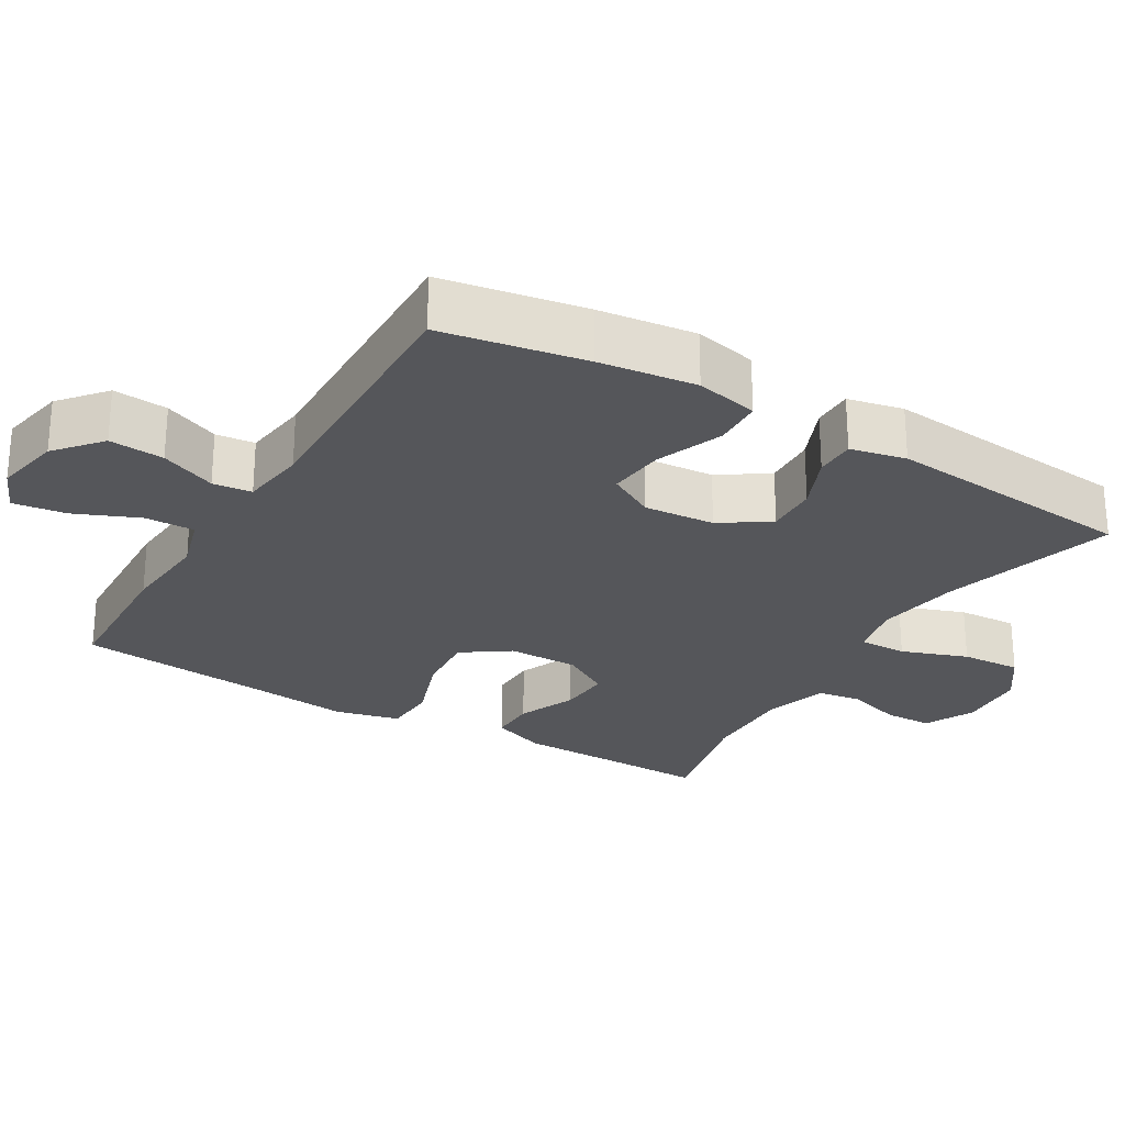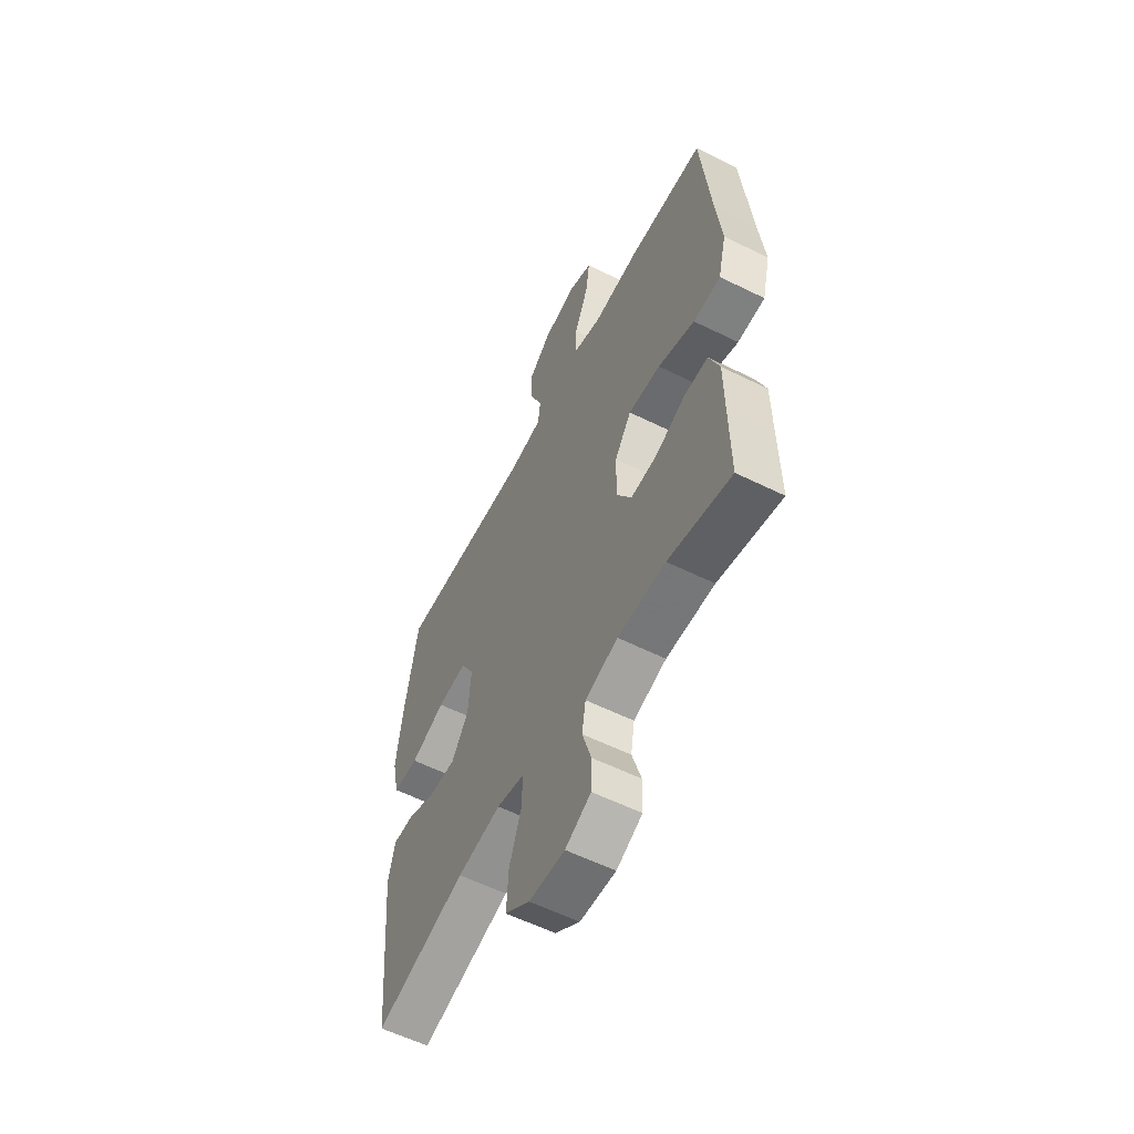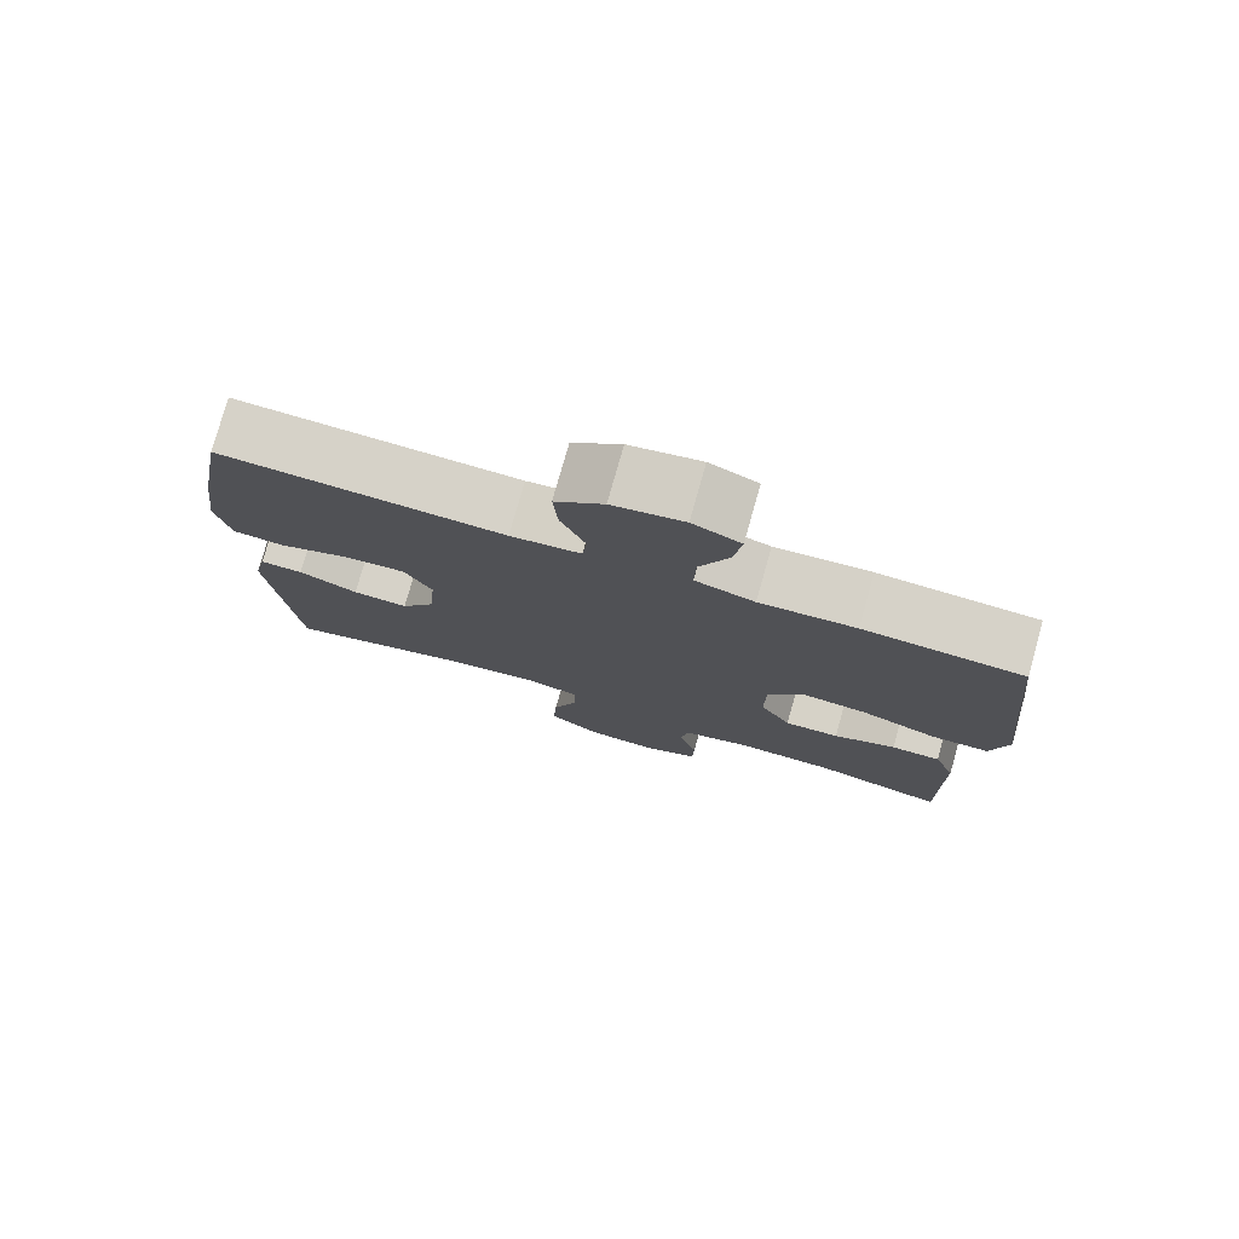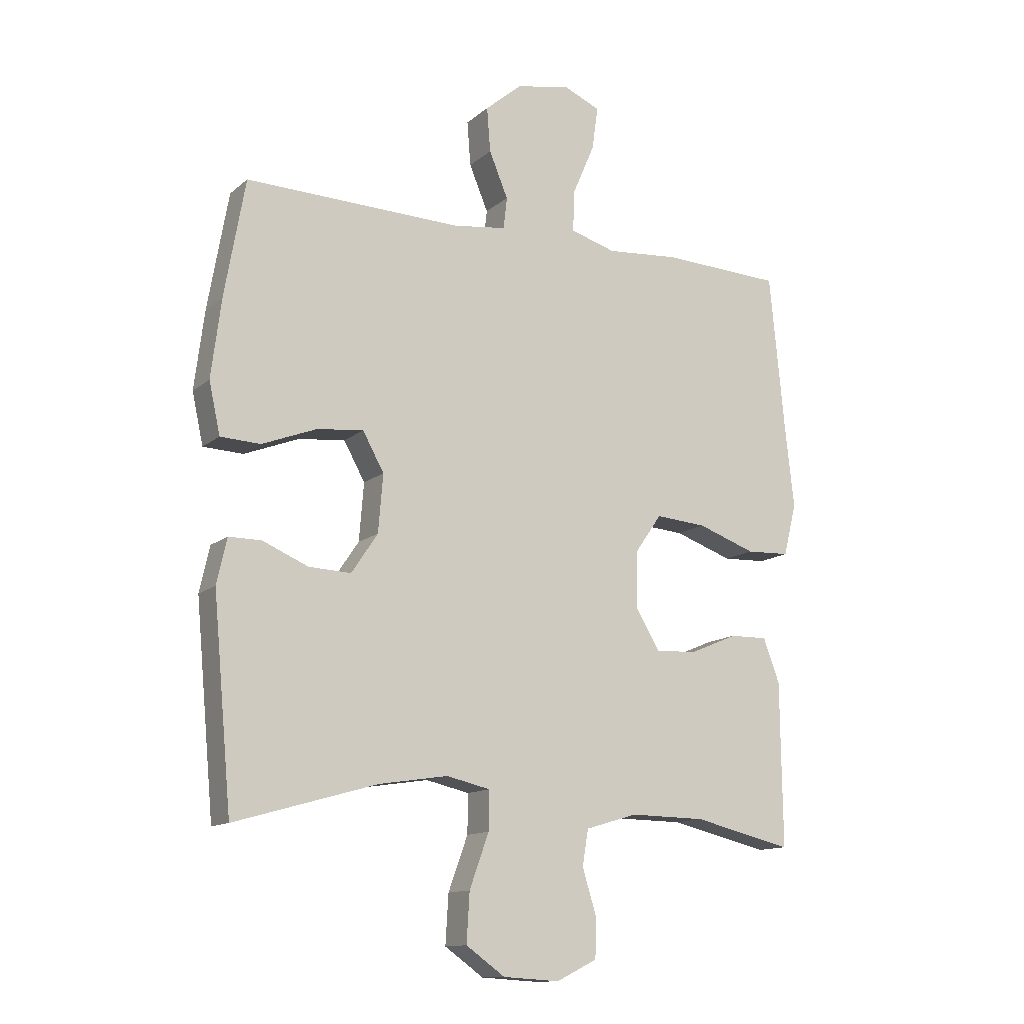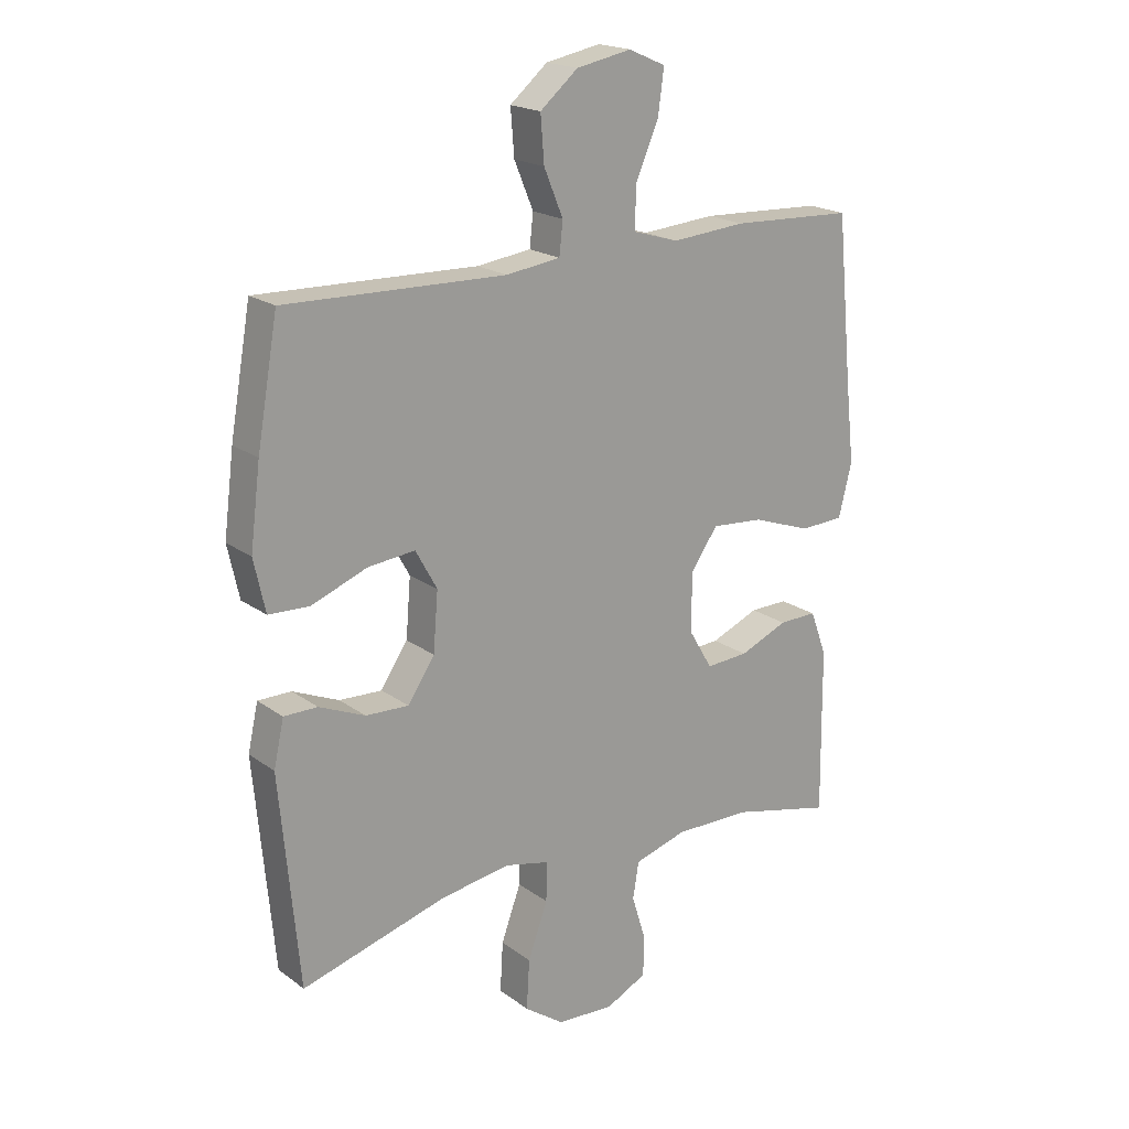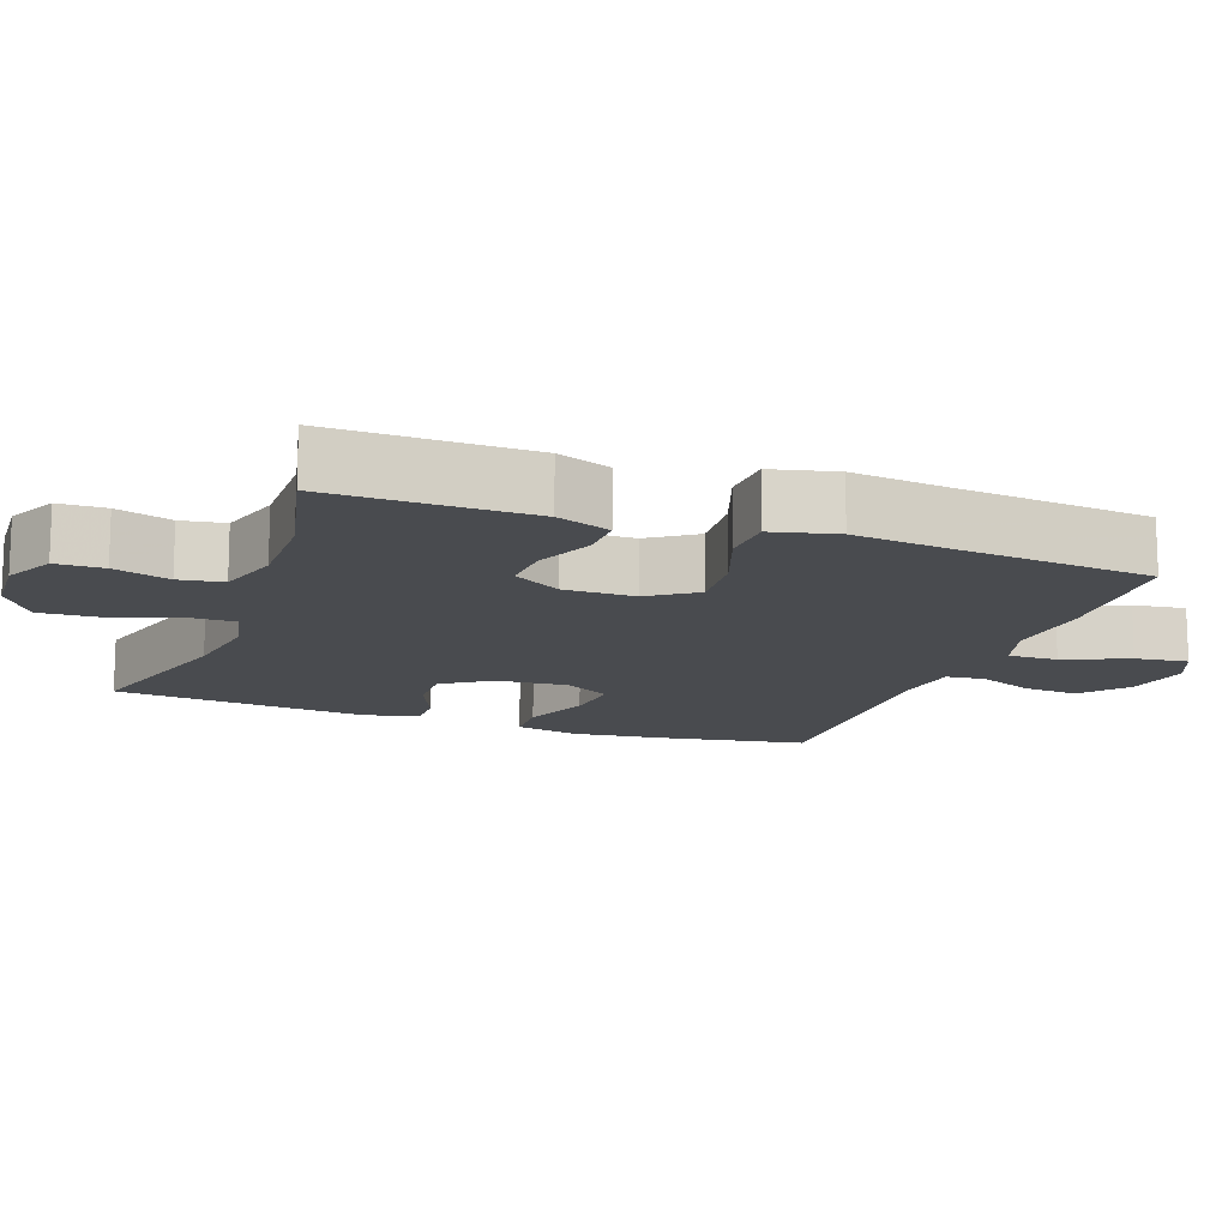
<metadata>
{"format":"obj","ext":"obj","renderer":"f3d","projection":"perspective","resolution":1024,"background":"white","views":[{"elev":-26.1,"azim":59.2,"up":"+Y"},{"elev":-57.8,"azim":-117.2,"up":"+Z"},{"elev":77.7,"azim":-164.2,"up":"+Z"},{"elev":-12.8,"azim":150.7,"up":"+Z"},{"elev":19.6,"azim":142.9,"up":"+Z"},{"elev":-14.1,"azim":-110.1,"up":"+Y"}]}
</metadata>
<code>
v 0.5 0.07 0.5
v 0.535 0.07 0.301
v 0.552 0.07 0.167
v 0.533 0.07 0.08
v 0.465 0.07 0.077
v 0.372 0.07 0.113
v 0.293 0.07 0.121
v 0.257 0.07 0.056
v 0.265 0.07 -0.042
v 0.31 0.07 -0.109
v 0.382 0.07 -0.106
v 0.459 0.07 -0.073
v 0.515 0.07 -0.073
v 0.532 0.07 -0.15
v 0.5 0.07 -0.5
v 0.257 0.07 -0.431
v 0.14 0.07 -0.413
v 0.066 0.07 -0.43
v 0.067 0.07 -0.496
v 0.1 0.07 -0.587
v 0.105 0.07 -0.67
v 0.039 0.07 -0.717
v -0.057 0.07 -0.723
v -0.126 0.07 -0.689
v -0.128 0.07 -0.623
v -0.104 0.07 -0.545
v -0.114 0.07 -0.484
v -0.202 0.07 -0.458
v -0.331 0.07 -0.46
v -0.5 0.07 -0.5
v -0.498 0.07 -0.341
v -0.497 0.07 -0.222
v -0.469 0.07 -0.147
v -0.405 0.07 -0.148
v -0.324 0.07 -0.182
v -0.253 0.07 -0.186
v -0.213 0.07 -0.119
v -0.214 0.07 -0.021
v -0.259 0.07 0.044
v -0.346 0.07 0.037
v -0.445 0.07 0.002
v -0.519 0.07 0.005
v -0.541 0.07 0.094
v -0.526 0.07 0.23
v -0.5 0.07 0.5
v -0.295 0.07 0.509
v -0.171 0.07 0.499
v -0.094 0.07 0.522
v -0.096 0.07 0.591
v -0.134 0.07 0.68
v -0.144 0.07 0.753
v -0.082 0.07 0.78
v 0.01 0.07 0.762
v 0.073 0.07 0.709
v 0.067 0.07 0.633
v 0.035 0.07 0.556
v 0.041 0.07 0.502
v 0.132 0.07 0.49
v 0.5 0 0.5
v 0.535 0 0.301
v 0.552 0 0.167
v 0.533 0 0.08
v 0.465 0 0.077
v 0.372 0 0.113
v 0.293 0 0.121
v 0.257 0 0.056
v 0.265 0 -0.042
v 0.31 0 -0.109
v 0.382 0 -0.106
v 0.459 0 -0.073
v 0.515 0 -0.073
v 0.532 0 -0.15
v 0.5 0 -0.5
v 0.257 0 -0.431
v 0.14 0 -0.413
v 0.066 0 -0.43
v 0.067 0 -0.496
v 0.1 0 -0.587
v 0.105 0 -0.67
v 0.039 0 -0.717
v -0.057 0 -0.723
v -0.126 0 -0.689
v -0.128 0 -0.623
v -0.104 0 -0.545
v -0.114 0 -0.484
v -0.202 0 -0.458
v -0.331 0 -0.46
v -0.5 0 -0.5
v -0.498 0 -0.341
v -0.497 0 -0.222
v -0.469 0 -0.147
v -0.405 0 -0.148
v -0.324 0 -0.182
v -0.253 0 -0.186
v -0.213 0 -0.119
v -0.214 0 -0.021
v -0.259 0 0.044
v -0.346 0 0.037
v -0.445 0 0.002
v -0.519 0 0.005
v -0.541 0 0.094
v -0.526 0 0.23
v -0.5 0 0.5
v -0.295 0 0.509
v -0.171 0 0.499
v -0.094 0 0.522
v -0.096 0 0.591
v -0.134 0 0.68
v -0.144 0 0.753
v -0.082 0 0.78
v 0.01 0 0.762
v 0.073 0 0.709
v 0.067 0 0.633
v 0.035 0 0.556
v 0.041 0 0.502
v 0.132 0 0.49
f 54 55 56
f 53 54 56
f 52 53 56
f 51 52 56
f 50 51 56
f 49 50 56
f 48 49 56 57
f 47 48 57
f 44 45 46 47
f 47 57 58
f 44 47 58
f 43 44 58
f 42 43 58
f 41 42 58
f 40 41 58
f 33 34 35
f 32 33 35
f 31 32 35
f 31 35 36
f 30 31 36
f 29 30 36
f 28 29 36 37
f 24 25 26
f 23 24 26
f 22 23 26
f 21 22 26
f 20 21 26
f 19 20 26
f 18 19 26 27
f 14 15 16
f 13 14 16
f 12 13 16
f 11 12 16
f 10 11 16 17
f 9 10 17 18
f 4 5 6
f 3 4 6
f 2 3 6
f 1 2 6
f 58 1 6
f 58 6 7
f 39 40 58 7
f 38 39 7 8
f 28 37 38
f 27 28 38
f 18 27 38
f 9 18 38
f 8 9 38
f 114 113 112
f 114 112 111
f 114 111 110
f 114 110 109
f 114 109 108
f 114 108 107
f 115 114 107 106
f 115 106 105
f 105 104 103 102
f 116 115 105
f 116 105 102
f 116 102 101
f 116 101 100
f 116 100 99
f 116 99 98
f 93 92 91
f 93 91 90
f 93 90 89
f 94 93 89
f 94 89 88
f 94 88 87
f 95 94 87 86
f 84 83 82
f 84 82 81
f 84 81 80
f 84 80 79
f 84 79 78
f 84 78 77
f 85 84 77 76
f 74 73 72
f 74 72 71
f 74 71 70
f 74 70 69
f 75 74 69 68
f 76 75 68 67
f 64 63 62
f 64 62 61
f 64 61 60
f 64 60 59
f 64 59 116
f 65 64 116
f 65 116 98 97
f 66 65 97 96
f 96 95 86
f 96 86 85
f 96 85 76
f 96 76 67
f 96 67 66
f 1 59 60 2
f 2 60 61 3
f 3 61 62 4
f 4 62 63 5
f 5 63 64 6
f 6 64 65 7
f 7 65 66 8
f 8 66 67 9
f 9 67 68 10
f 10 68 69 11
f 11 69 70 12
f 12 70 71 13
f 13 71 72 14
f 14 72 73 15
f 15 73 74 16
f 16 74 75 17
f 17 75 76 18
f 18 76 77 19
f 19 77 78 20
f 20 78 79 21
f 21 79 80 22
f 22 80 81 23
f 23 81 82 24
f 24 82 83 25
f 25 83 84 26
f 26 84 85 27
f 27 85 86 28
f 28 86 87 29
f 29 87 88 30
f 30 88 89 31
f 31 89 90 32
f 32 90 91 33
f 33 91 92 34
f 34 92 93 35
f 35 93 94 36
f 36 94 95 37
f 37 95 96 38
f 38 96 97 39
f 39 97 98 40
f 40 98 99 41
f 41 99 100 42
f 42 100 101 43
f 43 101 102 44
f 44 102 103 45
f 45 103 104 46
f 46 104 105 47
f 47 105 106 48
f 48 106 107 49
f 49 107 108 50
f 50 108 109 51
f 51 109 110 52
f 52 110 111 53
f 53 111 112 54
f 54 112 113 55
f 55 113 114 56
f 56 114 115 57
f 57 115 116 58
f 58 116 59 1

</code>
